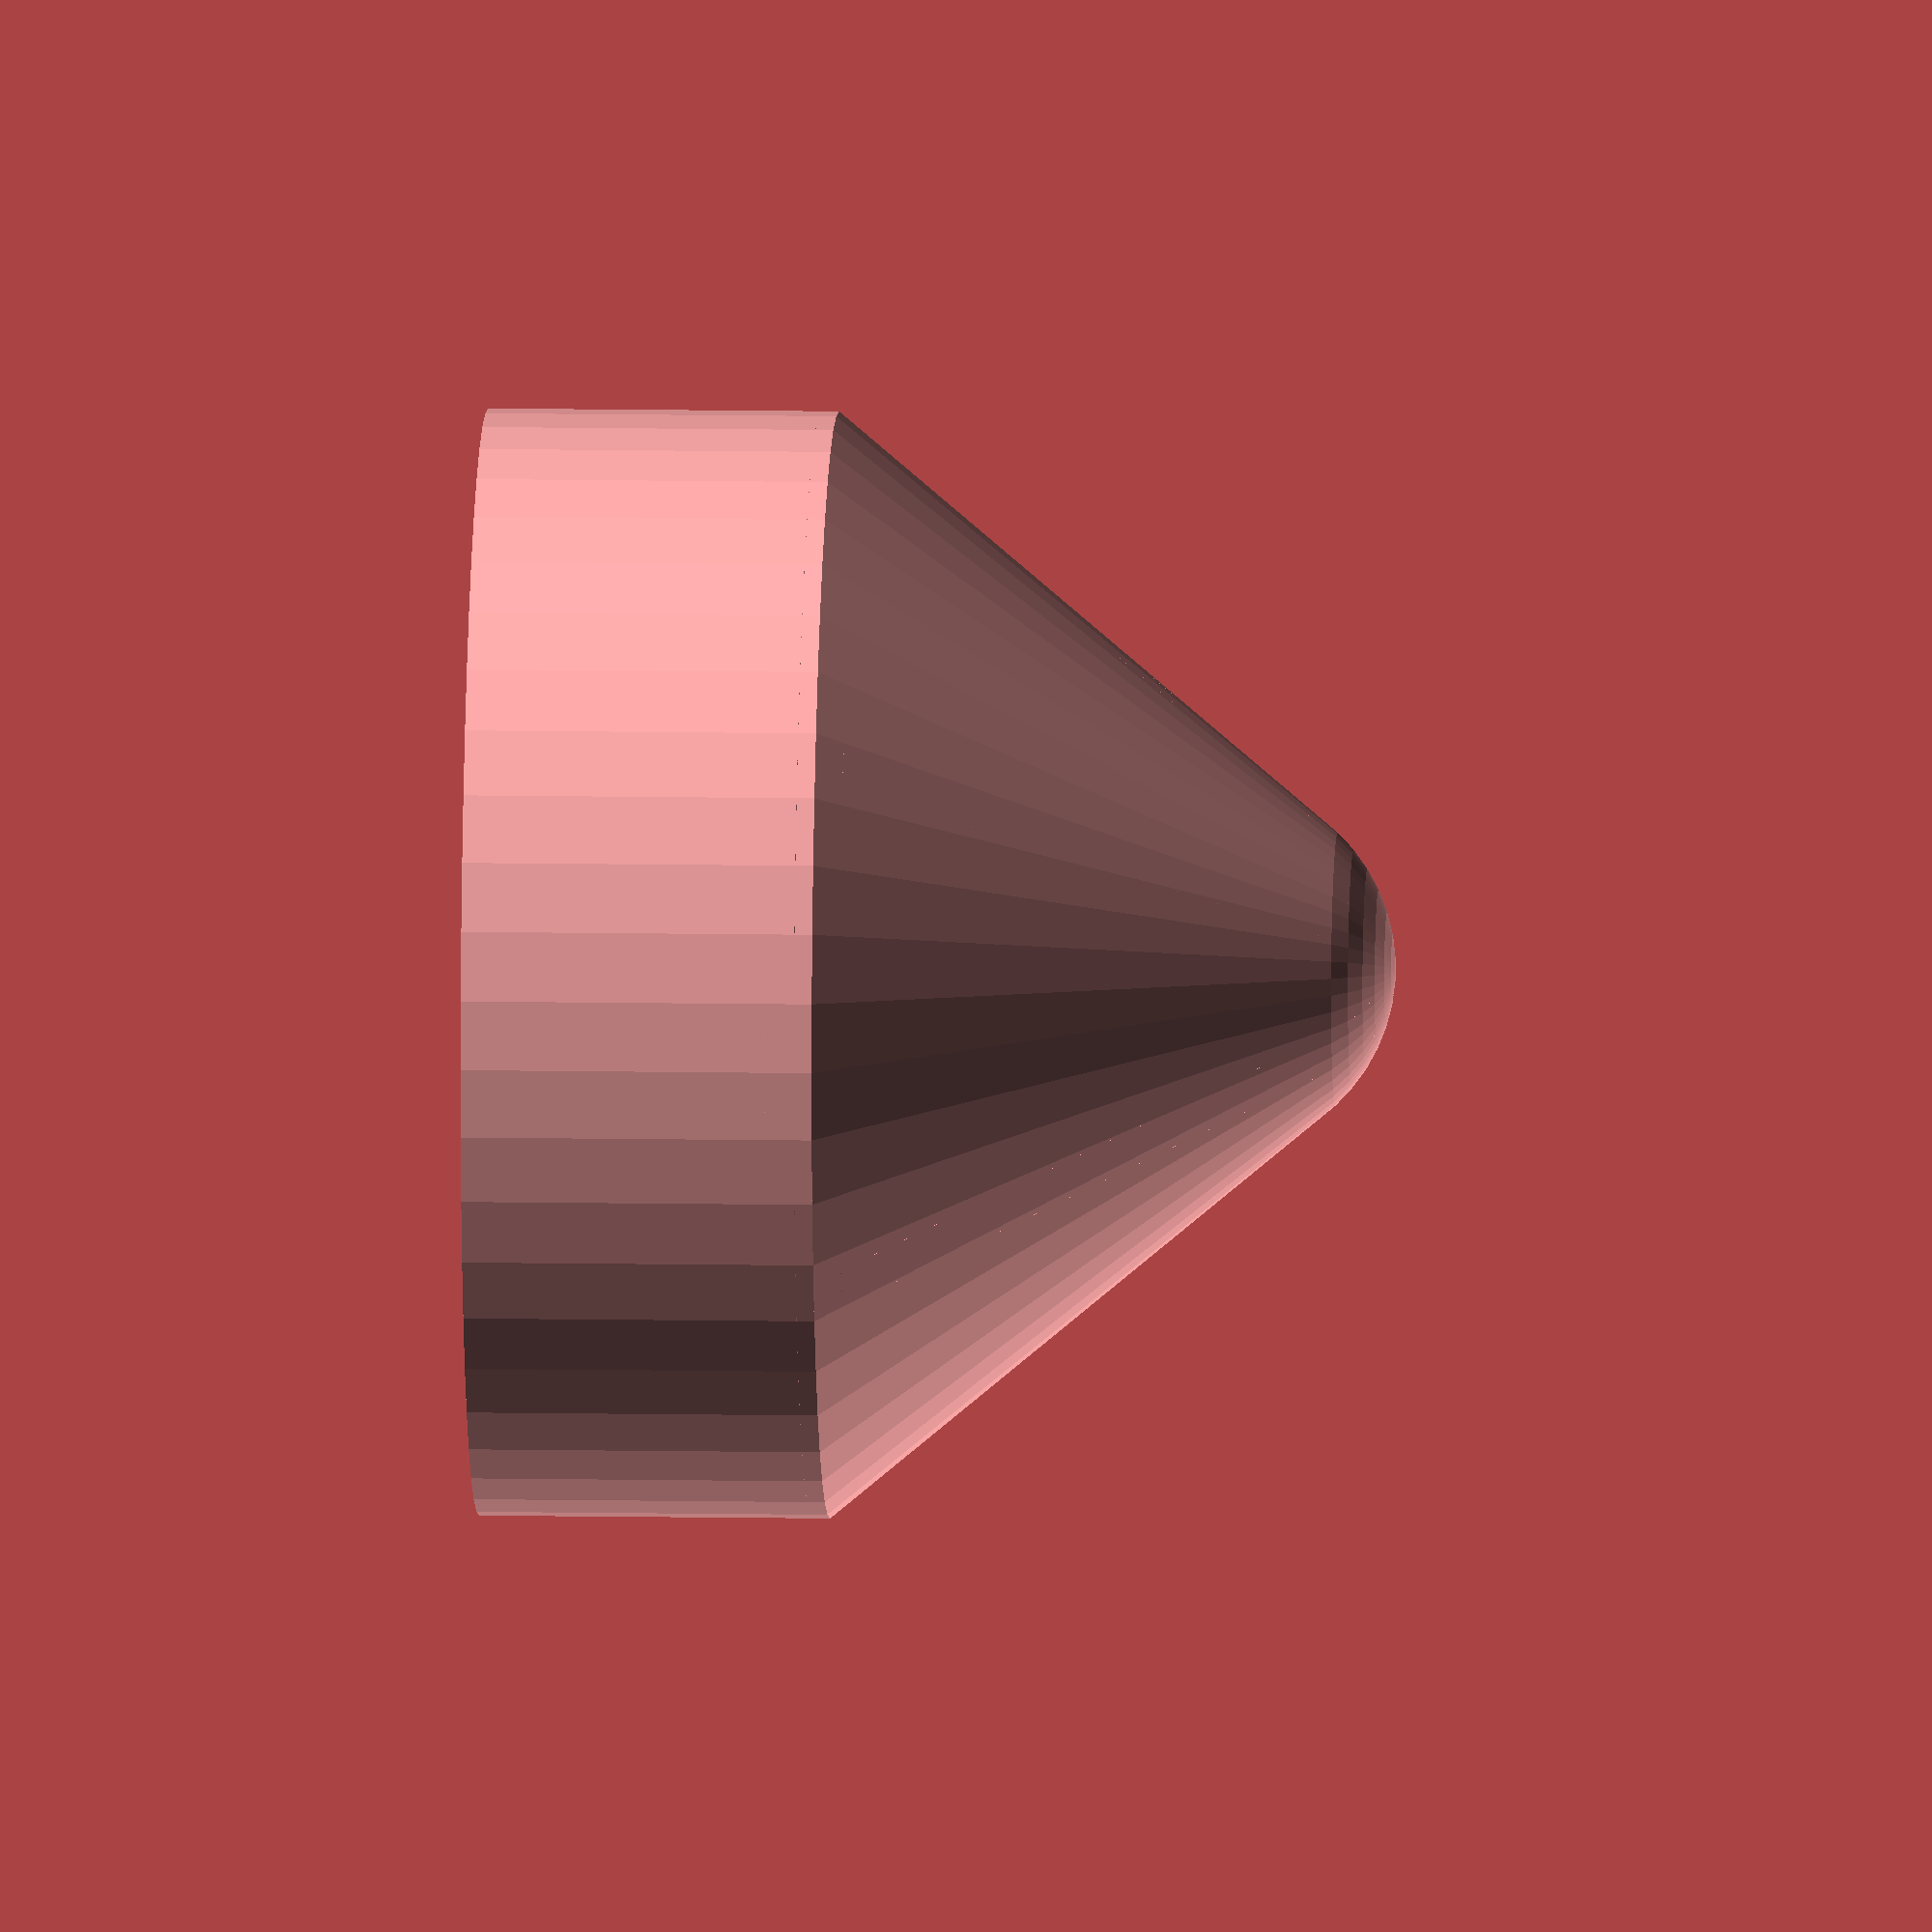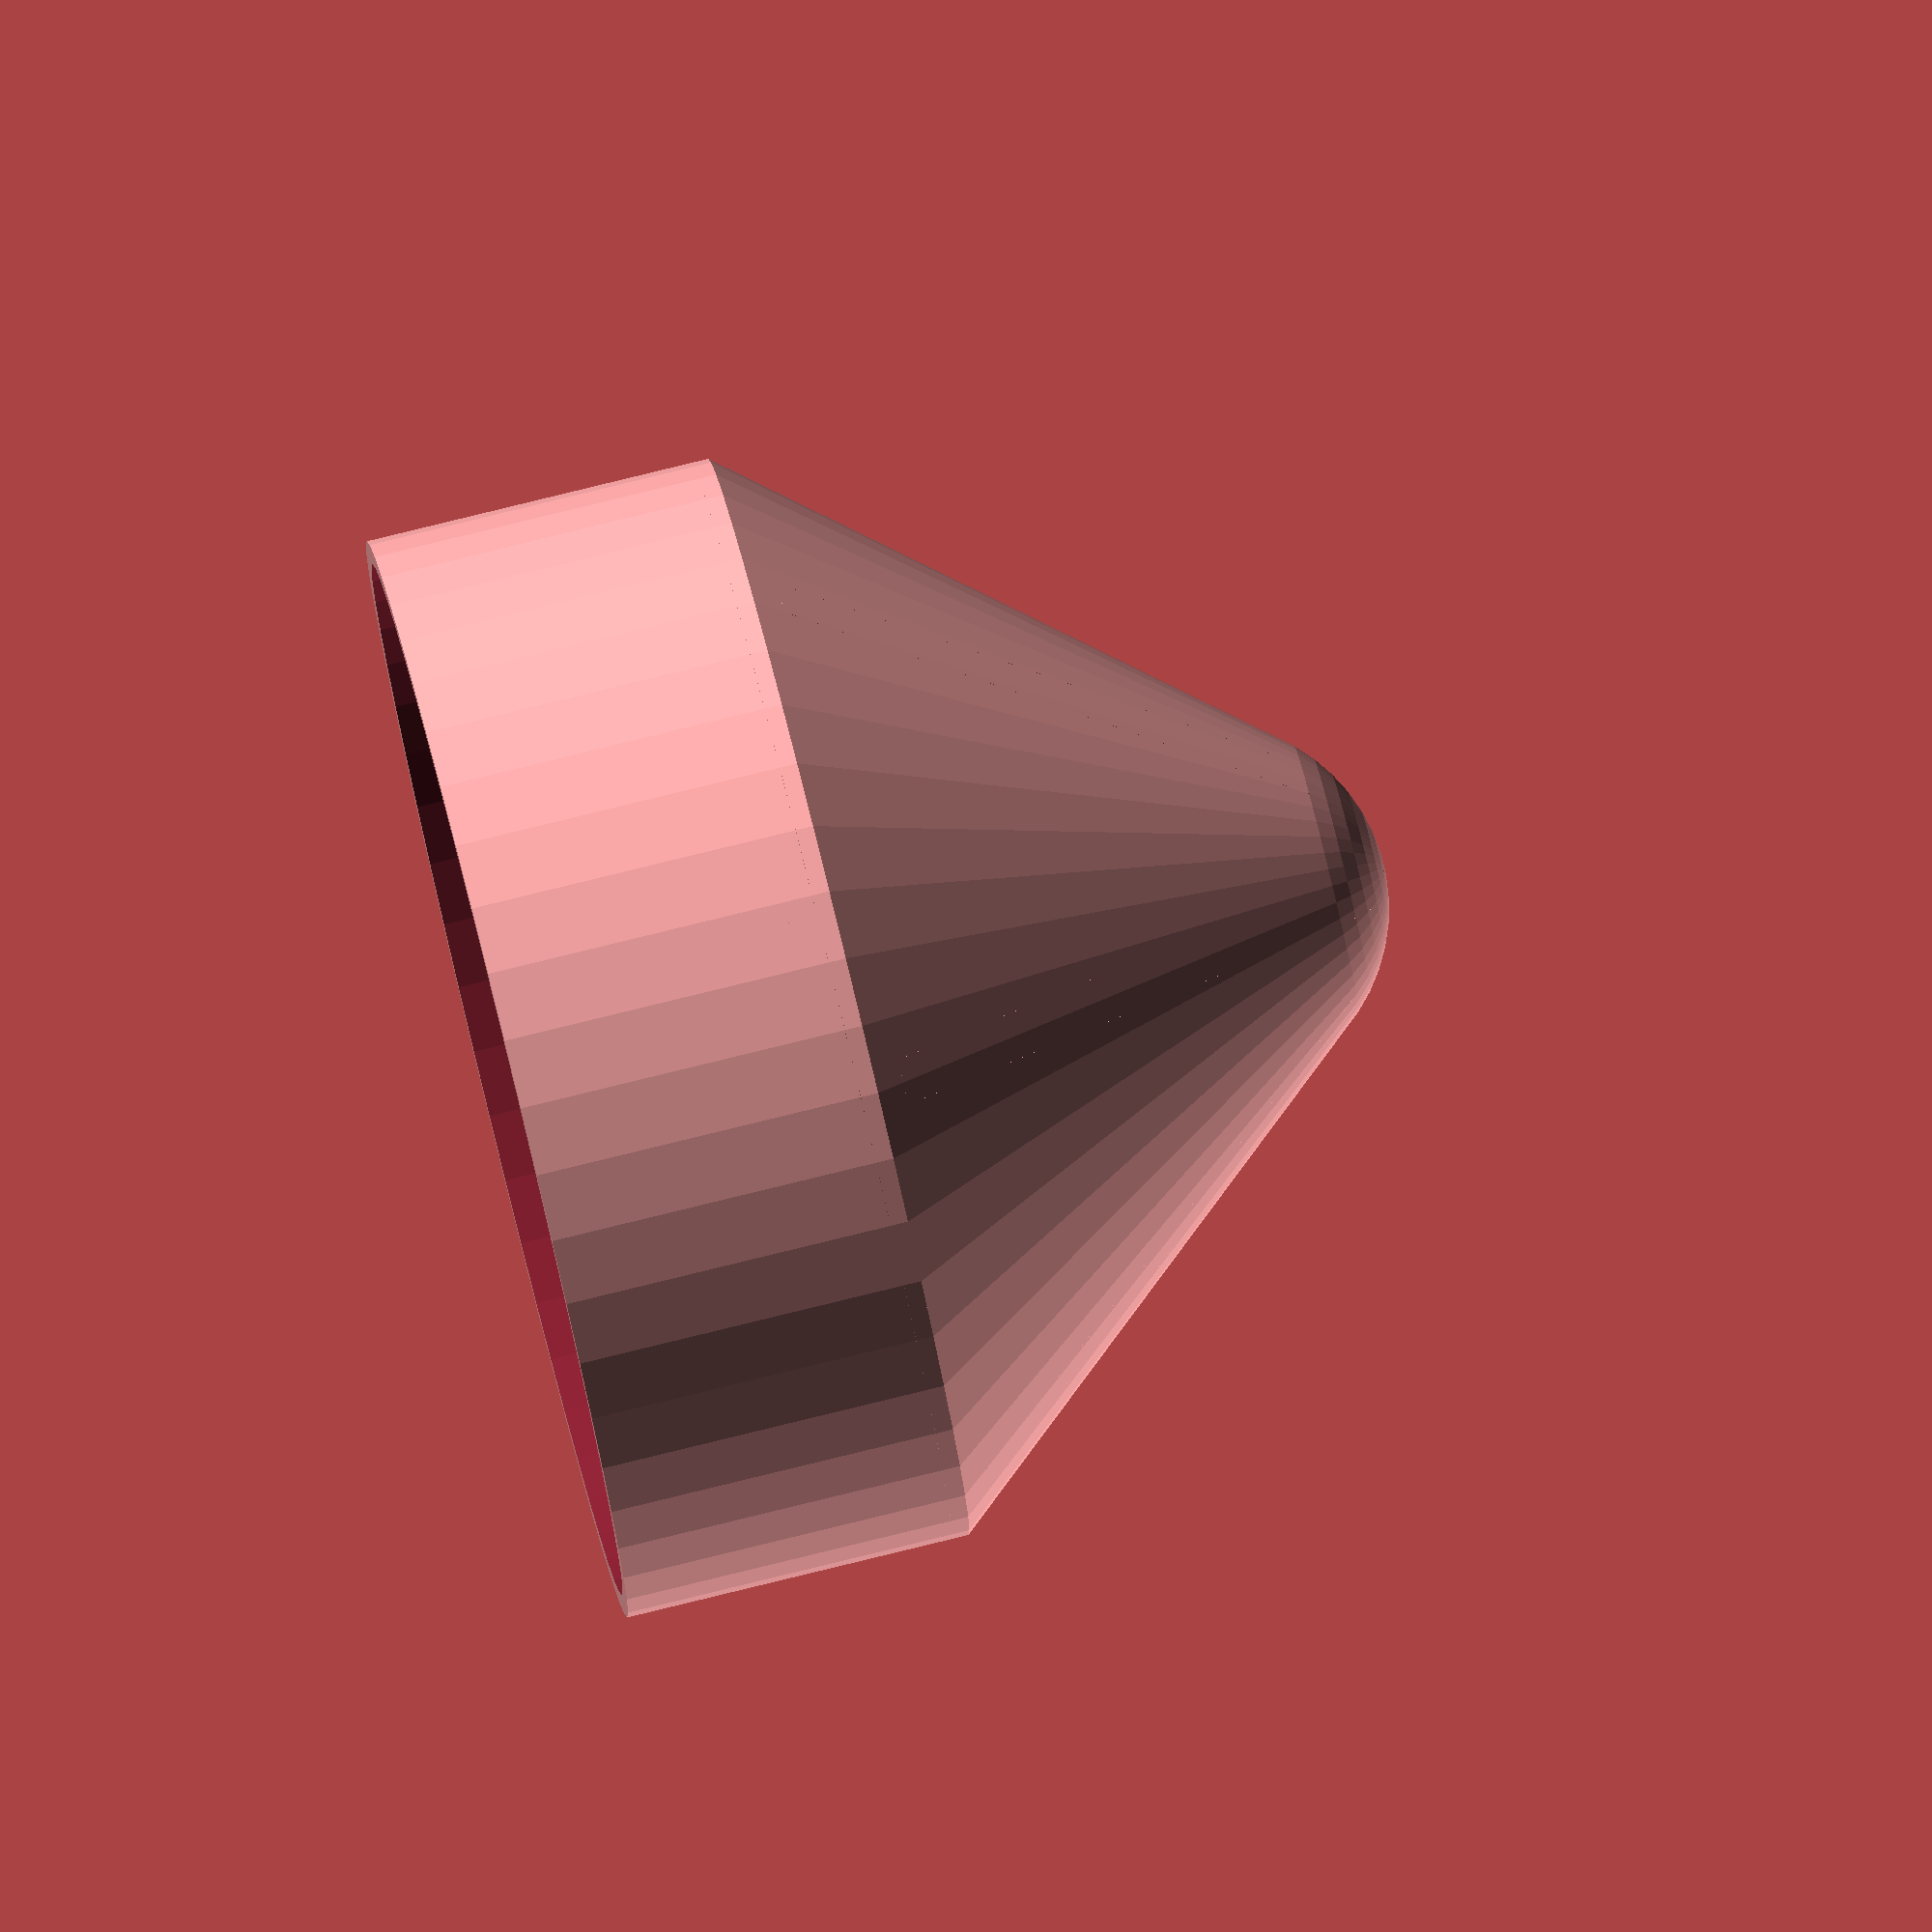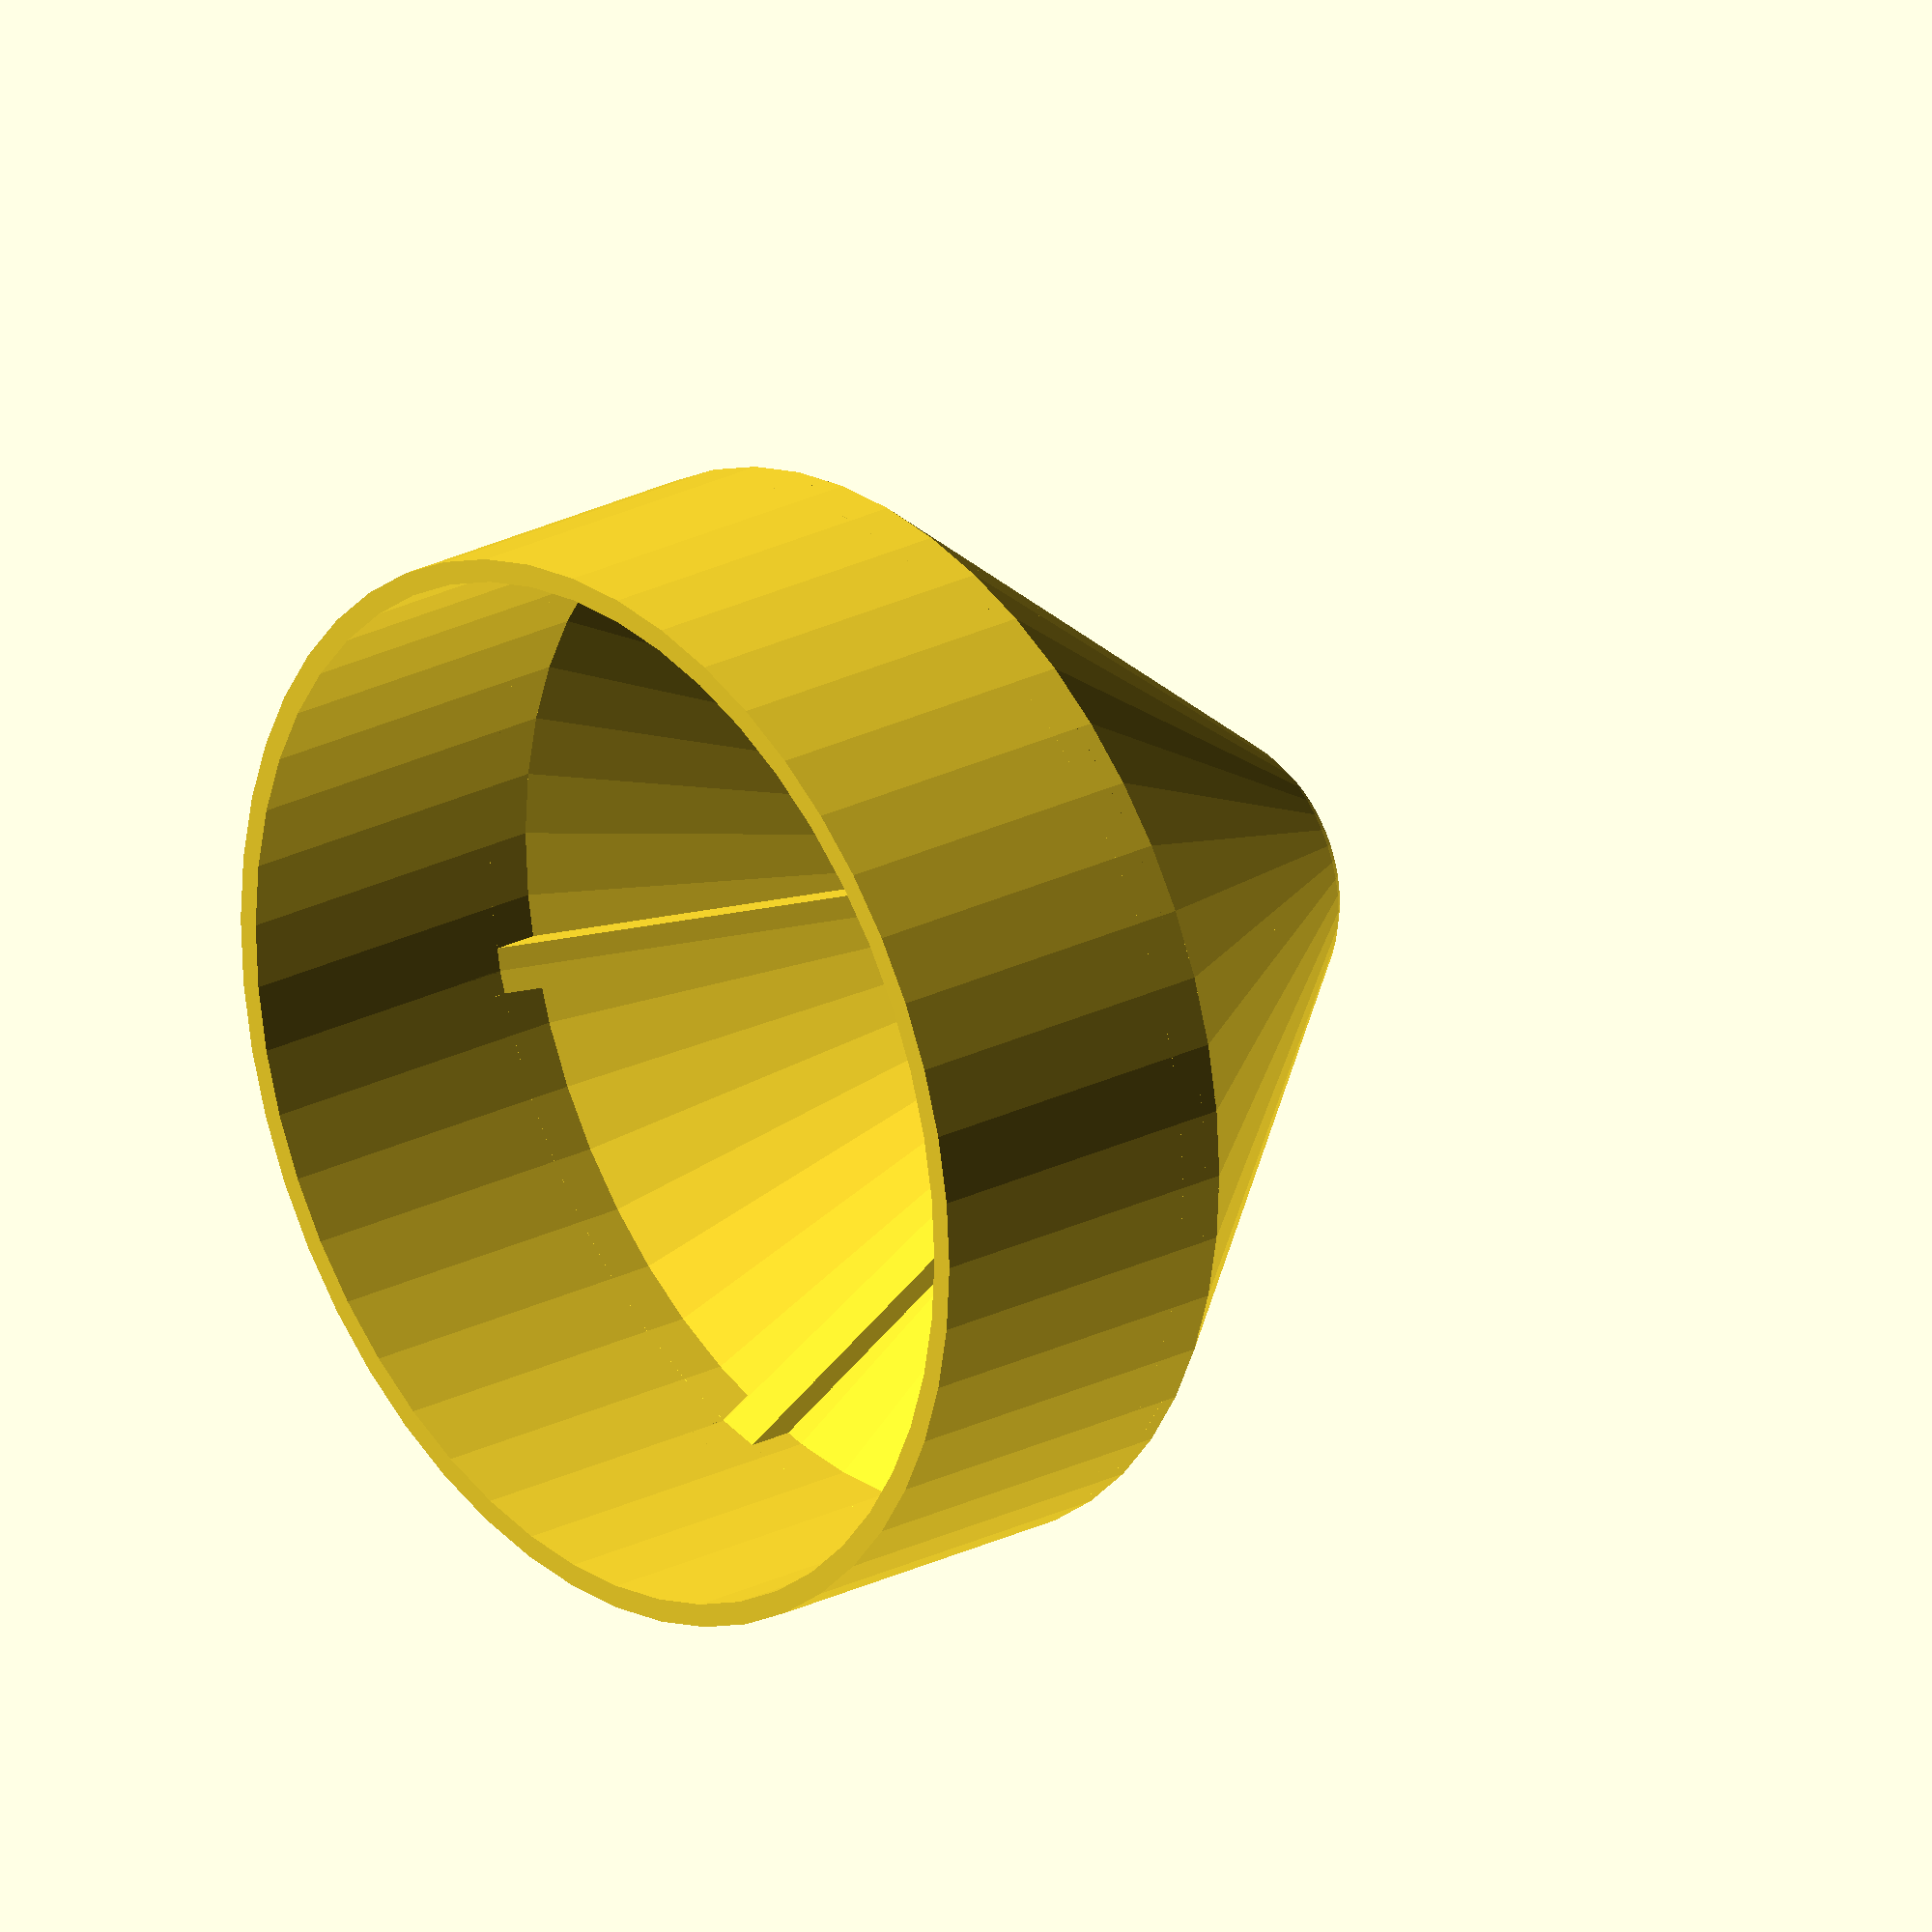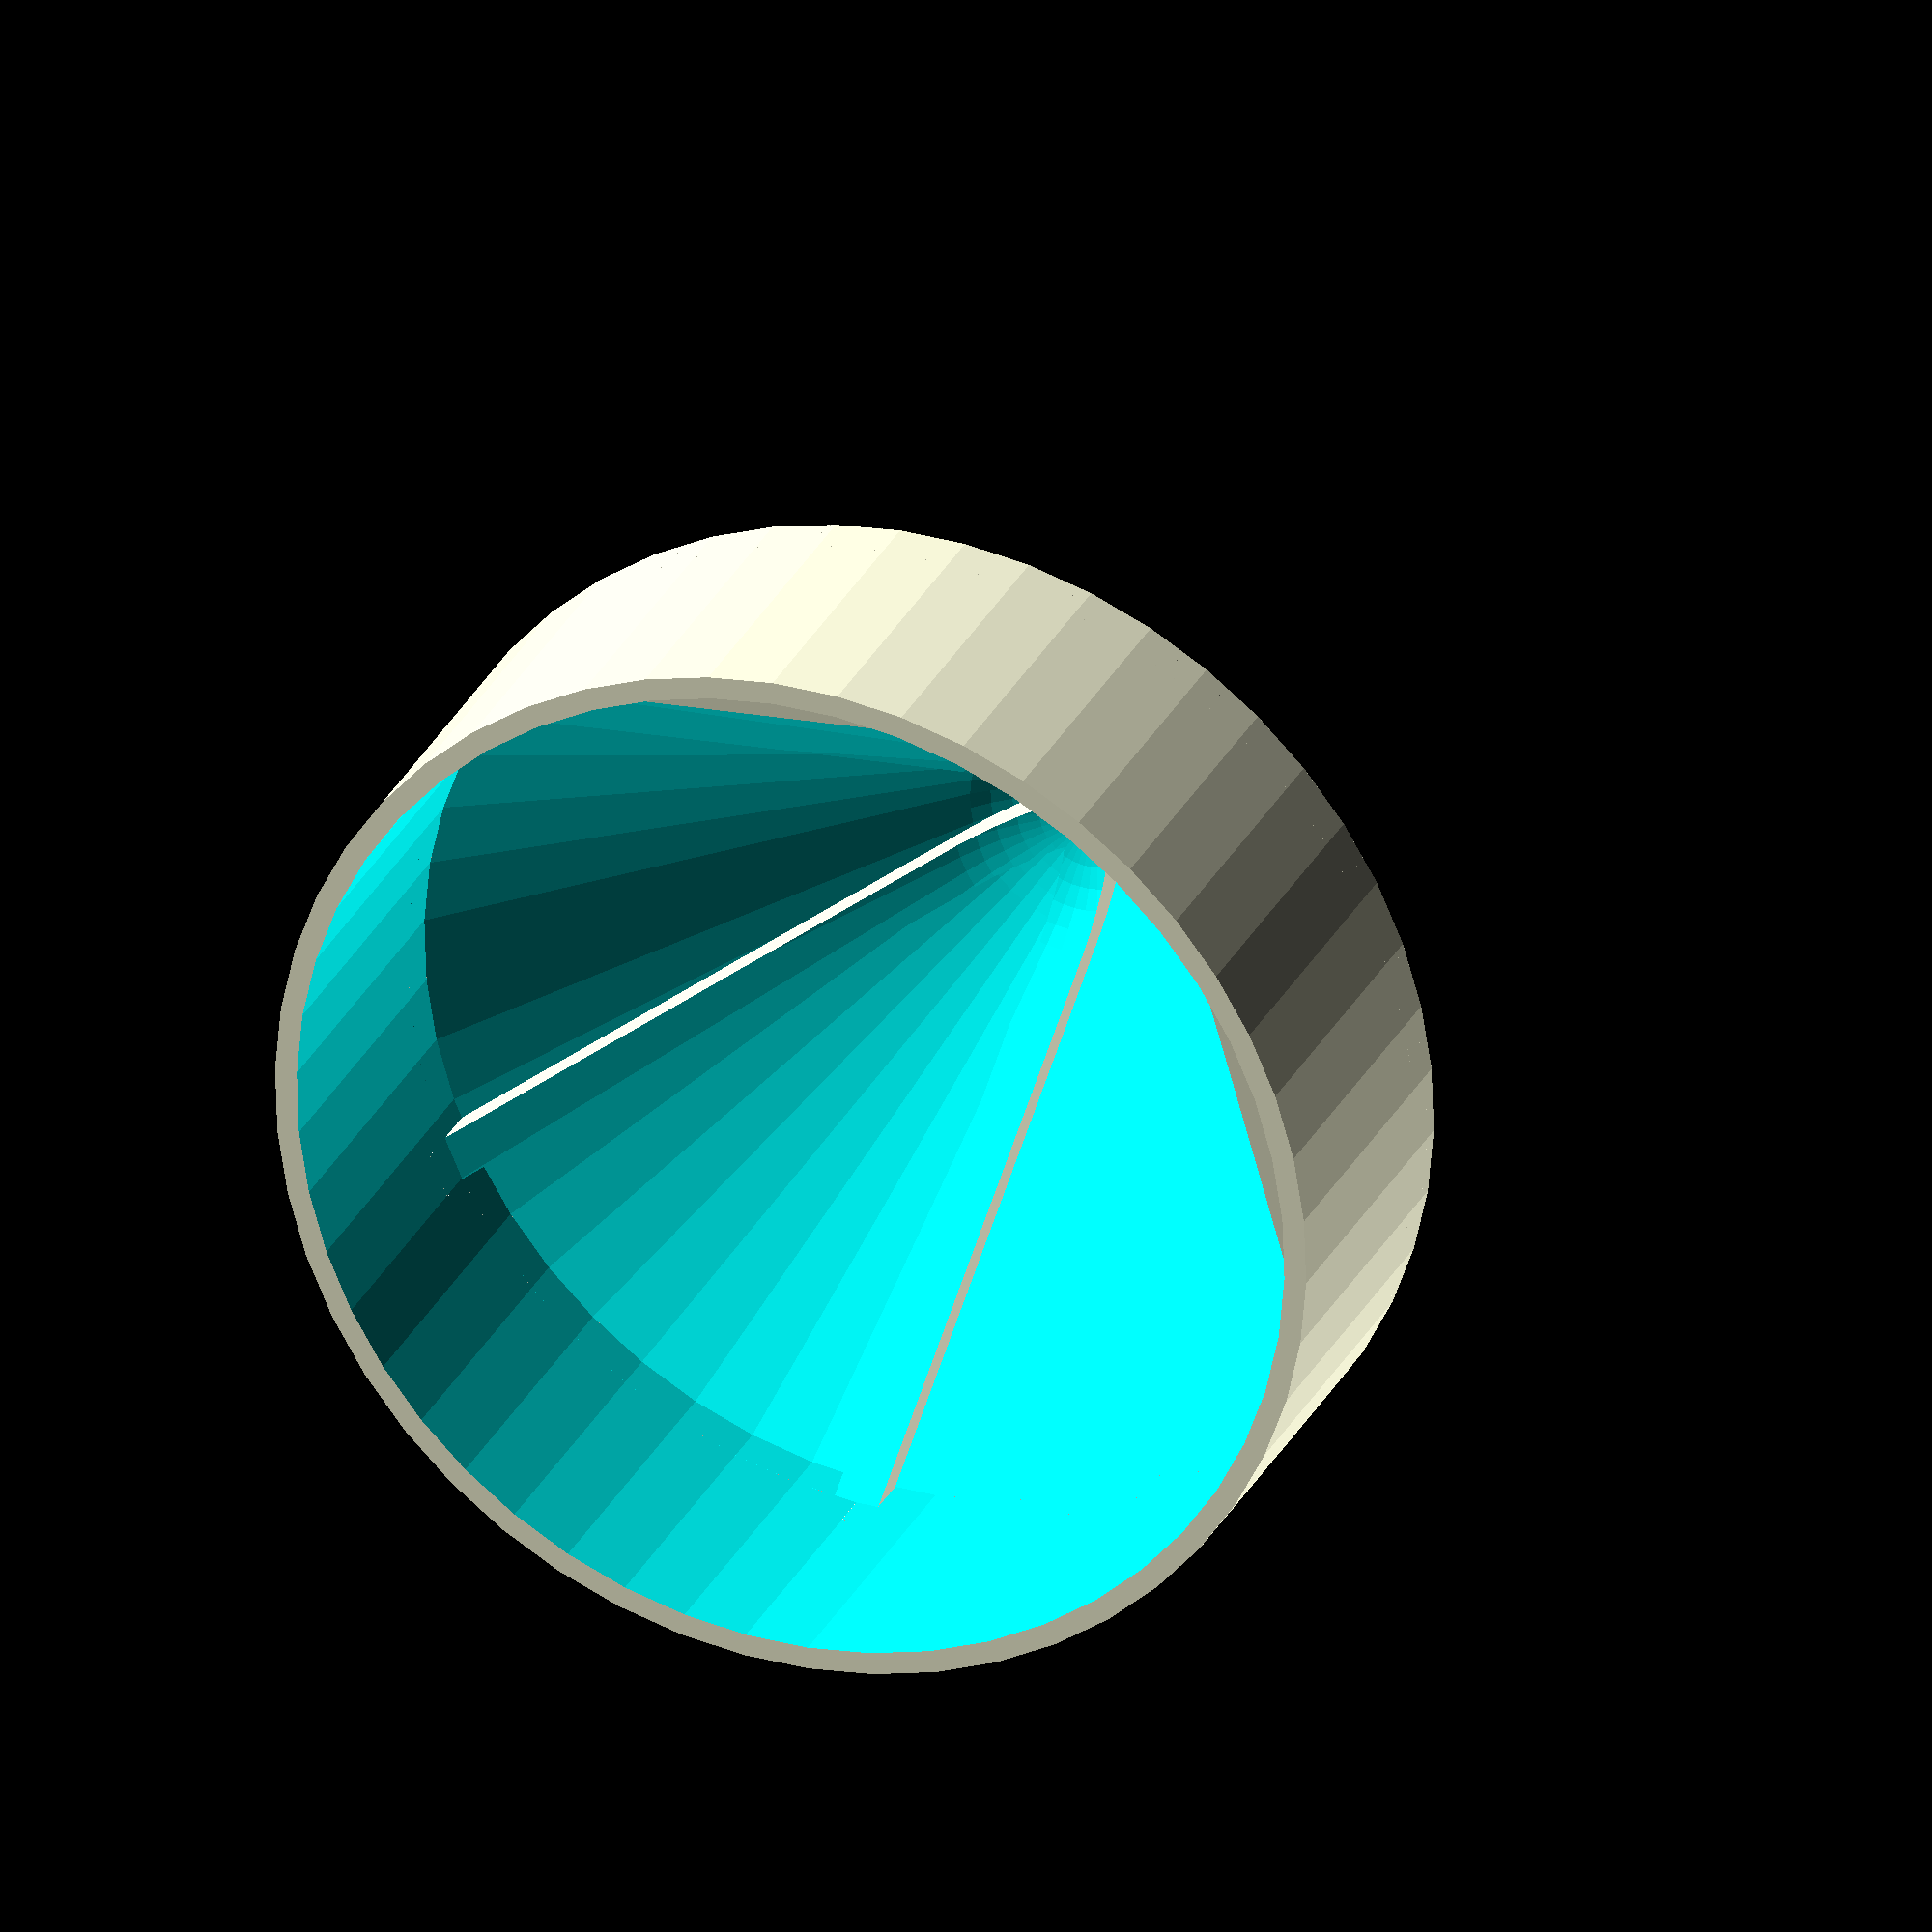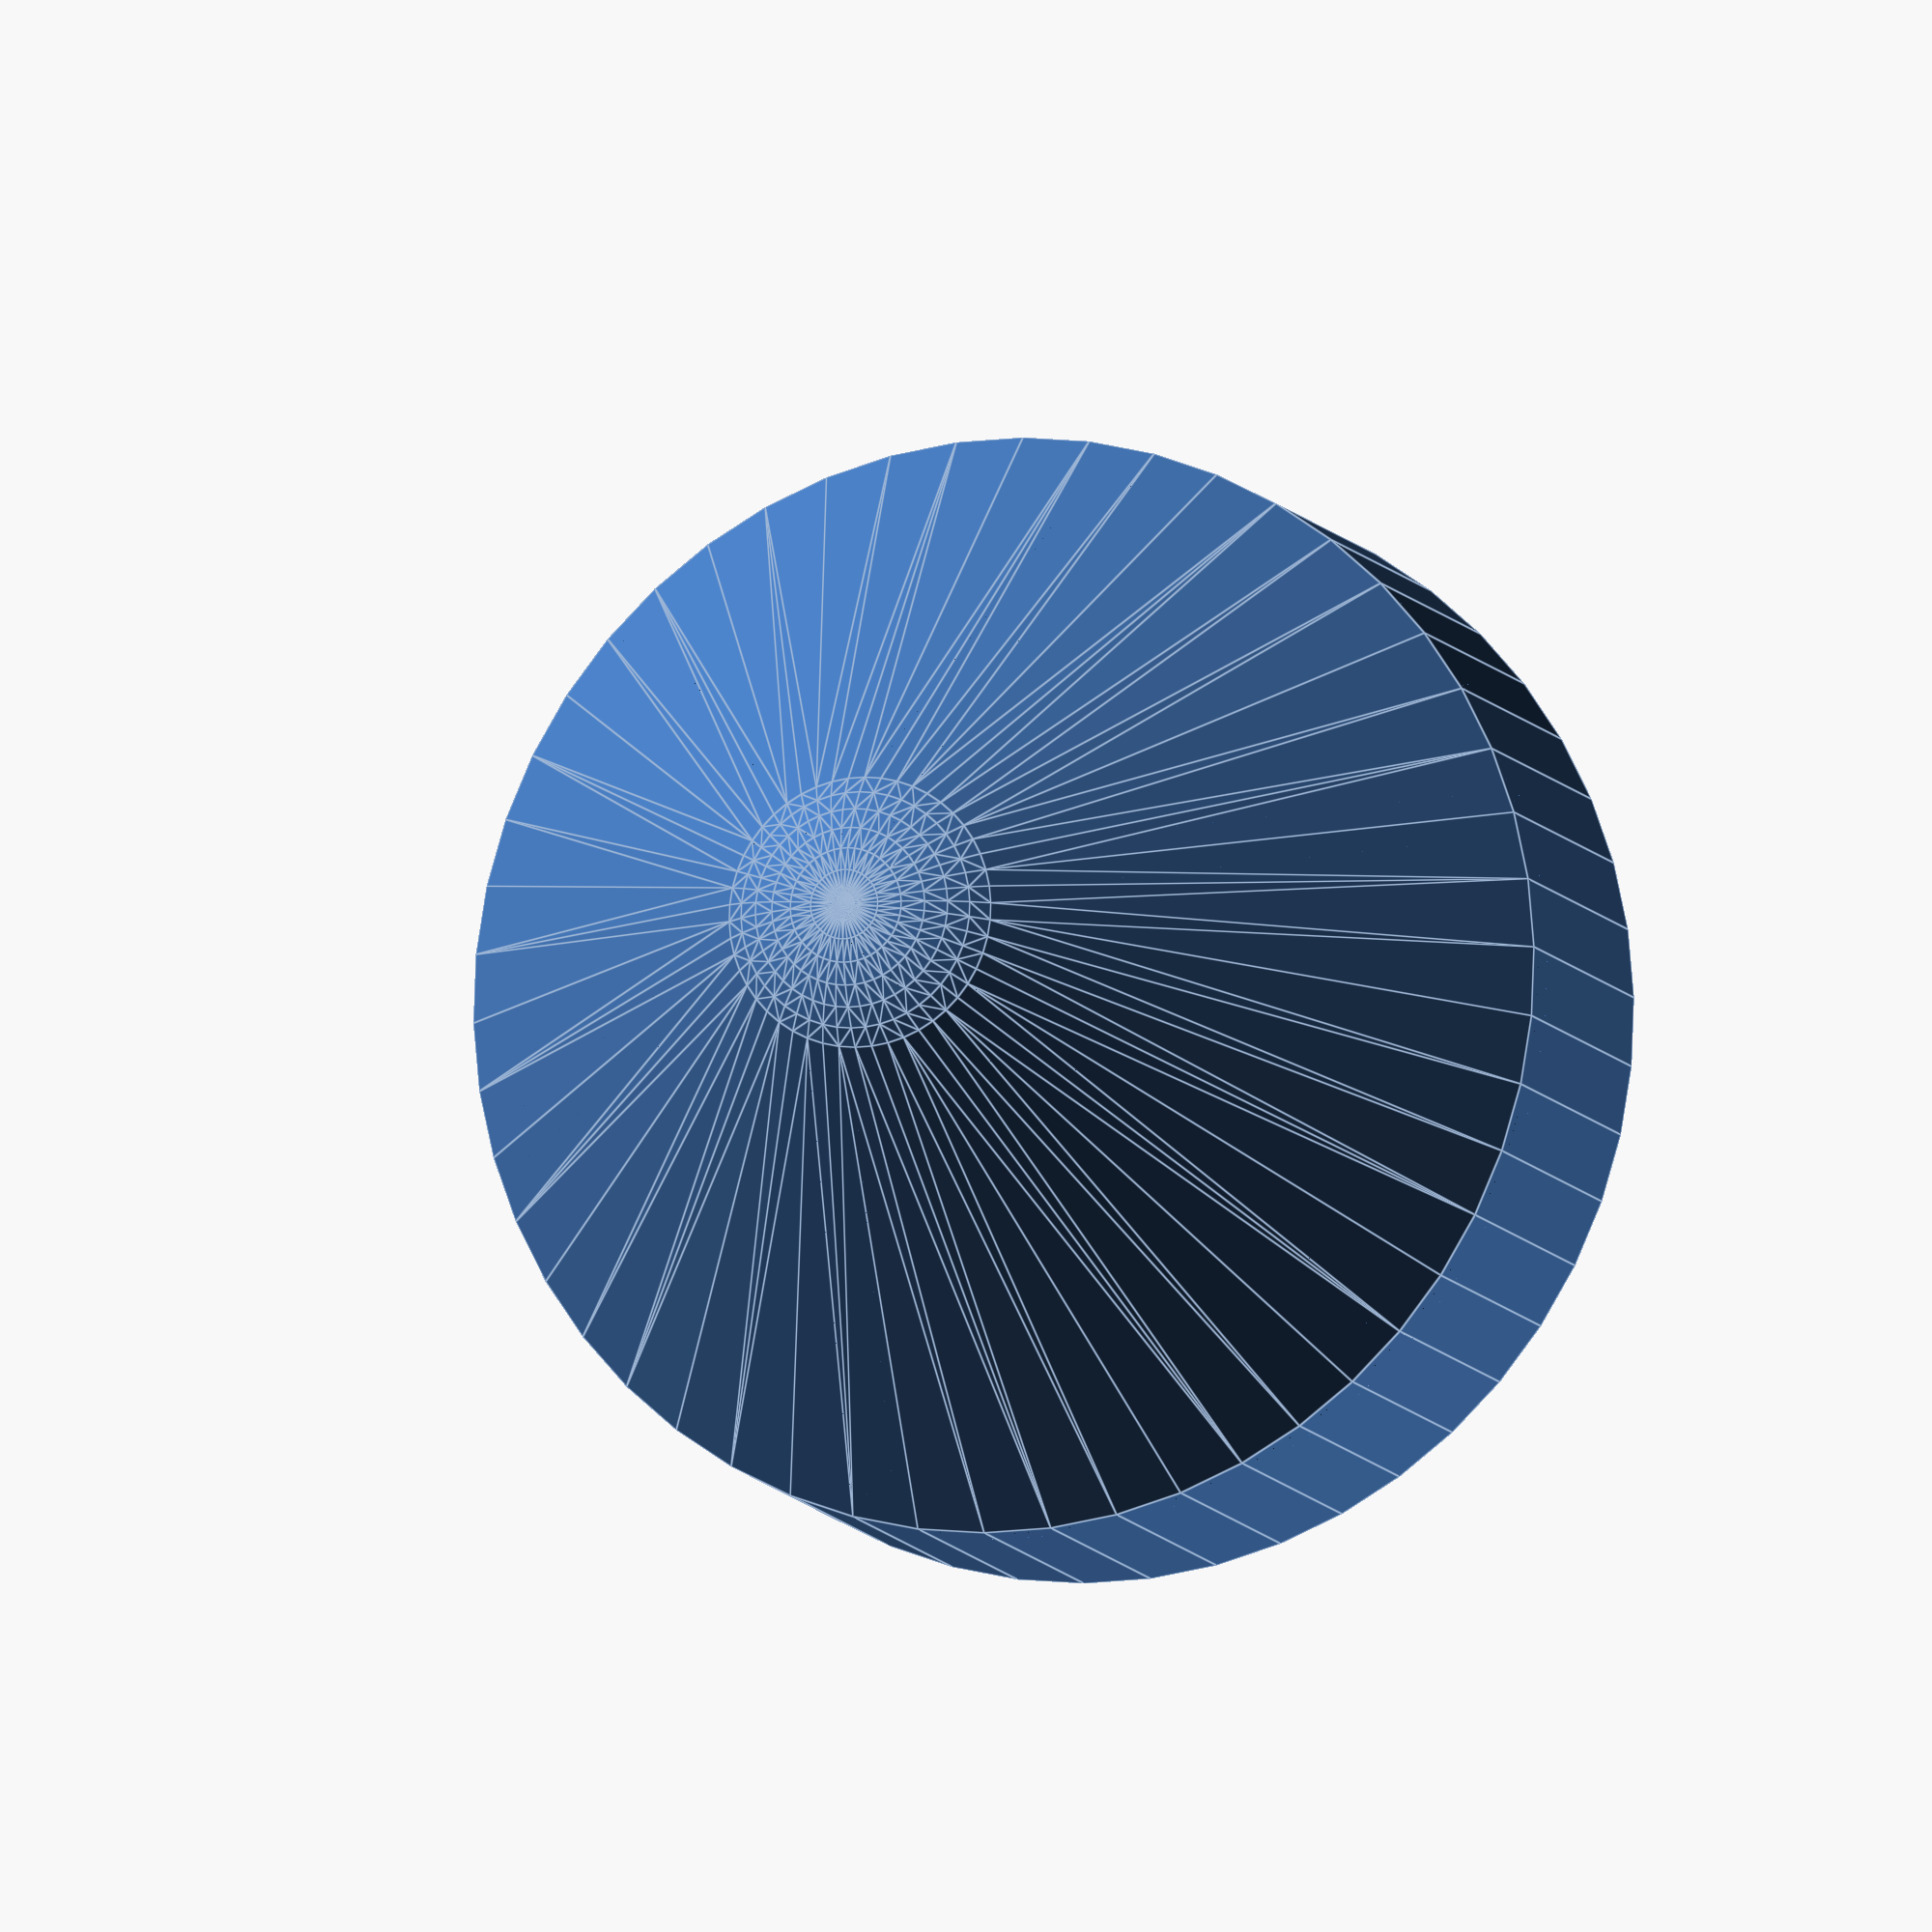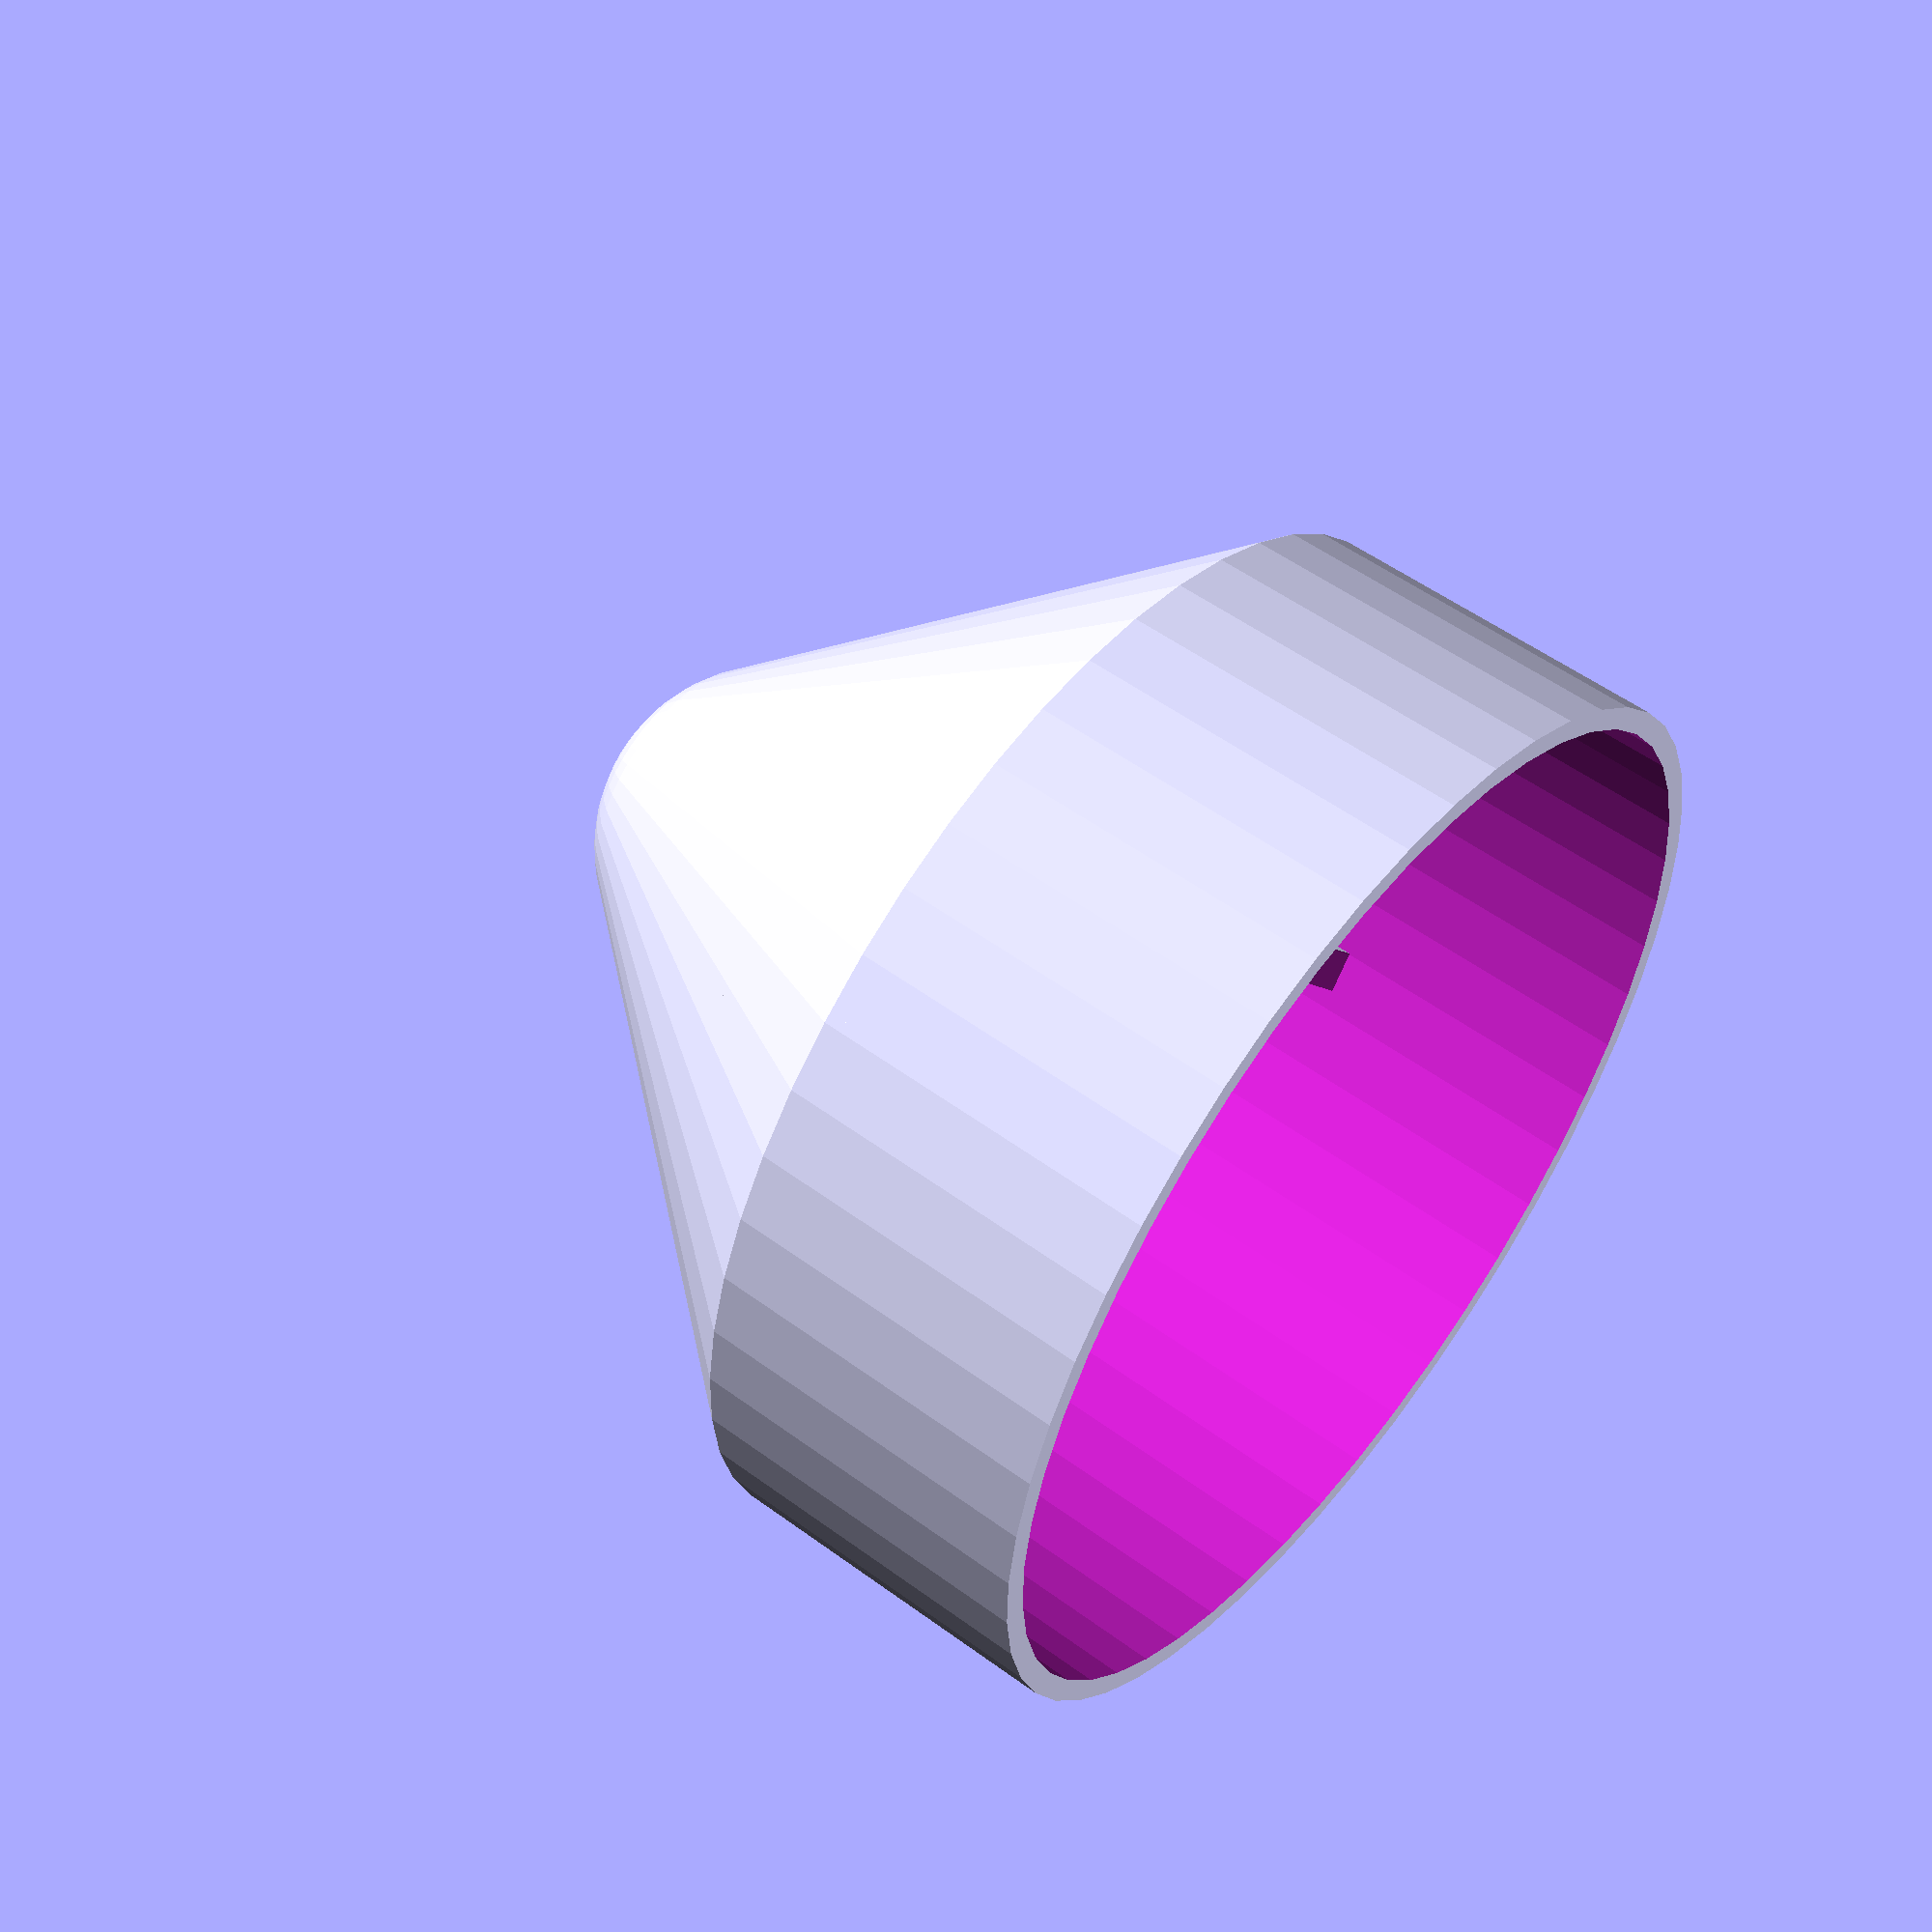
<openscad>
// Remix on:
// https://www.thingiverse.com/thing:592518
// Parametric Torch Diffuser (v2)
// Copyright 2017 - Andrew Cutler. License Creative Commons Attribution.

// wall thickness
thickness = 1;
rib_size = 2;

// torch diameter
torch_diameter = 45.3;

// height of ring
ring_height = 15;

// cone size
cone = 15;

/* [Hidden] */
$fn = 50;
pipe_outer_d = torch_diameter+thickness*2;
fudge = 0.01;

// --- modules

// not true thickness due to angle
module pipe(length, diameter, thickness) {
	cutout_l = length+2;
	cutout_d = diameter - (thickness*2);

	difference() {
		cylinder(length, d=diameter, center=true);
		cylinder(cutout_l, d=cutout_d, center=true);
	}	
}

module ring() {
    pipe(ring_height, pipe_outer_d, thickness);
}

module cone(tip_d, base_d) {
    hull() {
        translate([0,0,tip_d]) sphere(d=tip_d, center=true);
        cylinder(h=0.01, d=base_d);
    }
}

module rib(thickness, tip_d, base_d) {
    intersection() {
        for(n=[1:6]) {
            rotate([0,0,n*60]) {
                translate([0,0,tip_d*0.75]) cube([base_d, thickness, tip_d*2], center=true);
            }
        };
        translate([0,0,-thickness]) tip(thickness, tip_d, base_d);
    }
}

module tip(thickness, tip_d, base_d) {
    difference() {
        cone(tip_d+thickness, base_d+thickness*2);
        translate([0,0,-fudge]) cone(tip_d, base_d);
    }
}

// ---

module diffuser() {
    union() {
        // bottom ring
        translate([0, 0, -ring_height/2]) ring();
        // hollow cone body
        tip(thickness, cone, torch_diameter, fudge);
        rib(rib_size, cone, torch_diameter);
    }
}

diffuser();




</openscad>
<views>
elev=168.4 azim=93.9 roll=267.6 proj=o view=solid
elev=97.2 azim=72.3 roll=283.7 proj=o view=solid
elev=155.7 azim=14.4 roll=309.8 proj=o view=wireframe
elev=332.2 azim=264.8 roll=201.3 proj=o view=wireframe
elev=8.7 azim=164.1 roll=16.6 proj=o view=edges
elev=306.9 azim=203.9 roll=128.2 proj=p view=wireframe
</views>
